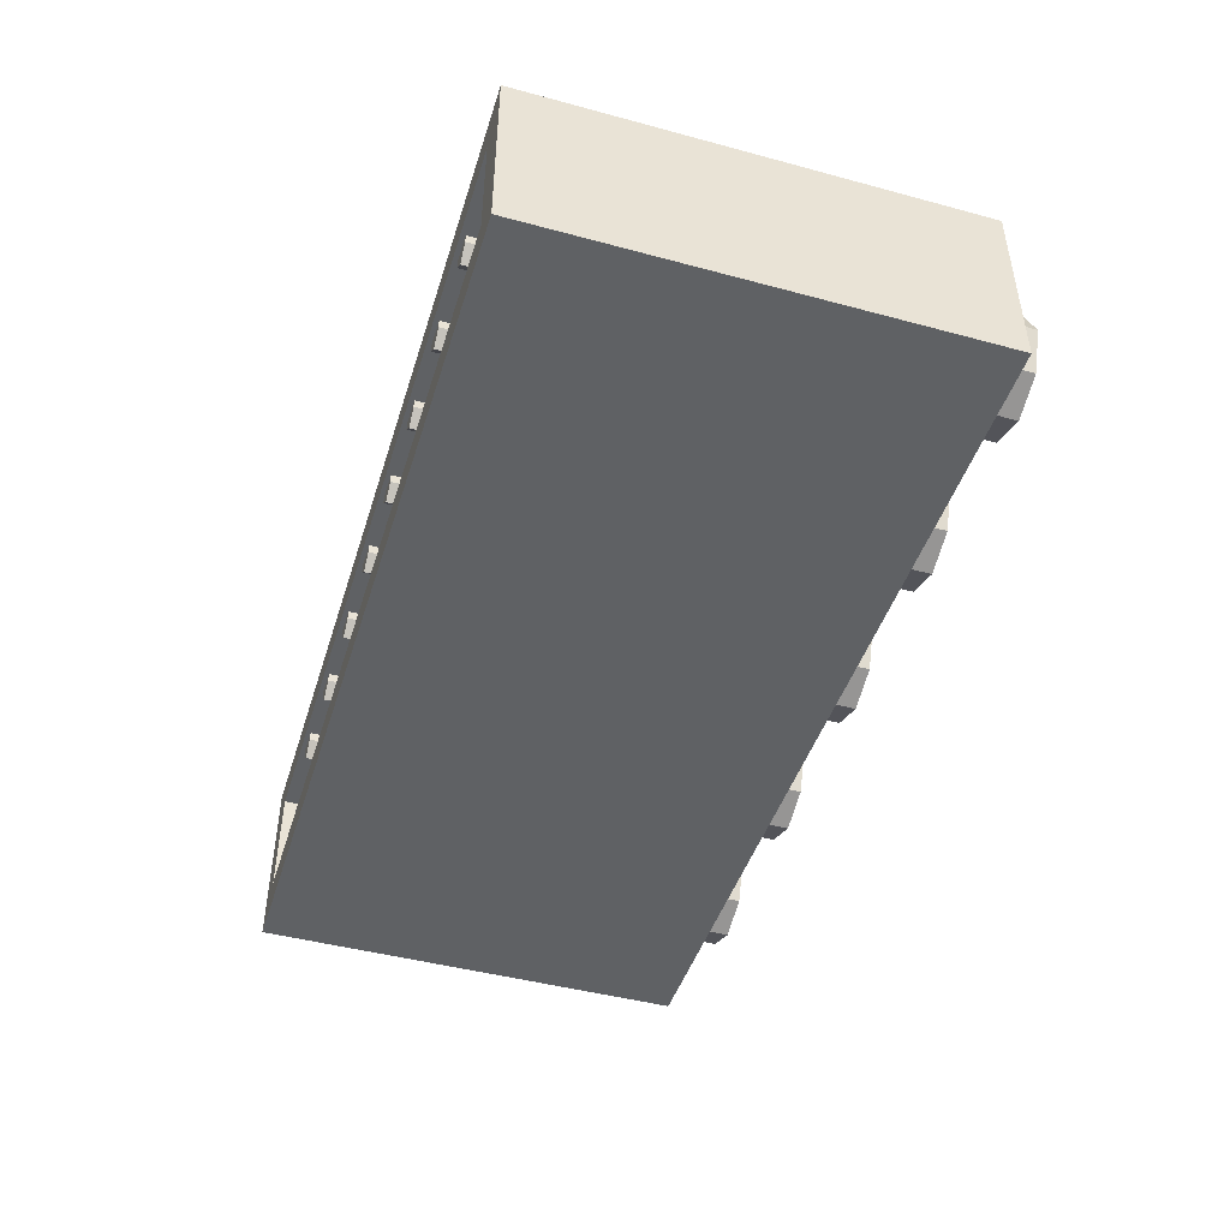
<metadata>
{"format":"obj","ext":"obj","renderer":"f3d","projection":"perspective","resolution":1024,"background":"white","views":[{"elev":-45.6,"azim":-107.2,"up":"+Z"}]}
</metadata>
<code>
v -1.788 0 0.2121
v -1.7 0 0
v -1.7 -0.2 0
v -1.788 -0.2 0.2121
v -2 0 0.3
v -1.788 0 0.2121
v -1.788 -0.2 0.2121
v -2 -0.2 0.3
v -2.212 0 0.2121
v -2 0 0.3
v -2 -0.2 0.3
v -2.212 -0.2 0.2121
v -2.3 0 0
v -2.212 0 0.2121
v -2.212 -0.2 0.2121
v -2.3 -0.2 0
v -2.212 0 -0.2121
v -2.3 0 0
v -2.3 -0.2 0
v -2.212 -0.2 -0.2121
v -2 0 -0.3
v -2.212 0 -0.2121
v -2.212 -0.2 -0.2121
v -2 -0.2 -0.3
v -1.788 0 -0.2121
v -2 0 -0.3
v -2 -0.2 -0.3
v -1.788 -0.2 -0.2121
v -1.7 0 0
v -1.788 0 -0.2121
v -1.788 -0.2 -0.2121
v -1.7 -0.2 0
v -2 -0.2 0
v -1.7 -0.2 0
v -1.788 -0.2 0.2121
v -2 -0.2 0
v -1.788 -0.2 0.2121
v -2 -0.2 0.3
v -2 -0.2 0
v -2 -0.2 0.3
v -2.212 -0.2 0.2121
v -2 -0.2 0
v -2.212 -0.2 0.2121
v -2.3 -0.2 0
v -2 -0.2 0
v -2.3 -0.2 0
v -2.212 -0.2 -0.2121
v -2 -0.2 0
v -2.212 -0.2 -0.2121
v -2 -0.2 -0.3
v -2 -0.2 0
v -2 -0.2 -0.3
v -1.788 -0.2 -0.2121
v -2 -0.2 0
v -1.788 -0.2 -0.2121
v -1.7 -0.2 0
v -0.7879 0 0.2121
v -0.7 0 0
v -0.7 -0.2 0
v -0.7879 -0.2 0.2121
v -1 0 0.3
v -0.7879 0 0.2121
v -0.7879 -0.2 0.2121
v -1 -0.2 0.3
v -1.212 0 0.2121
v -1 0 0.3
v -1 -0.2 0.3
v -1.212 -0.2 0.2121
v -1.3 0 0
v -1.212 0 0.2121
v -1.212 -0.2 0.2121
v -1.3 -0.2 0
v -1.212 0 -0.2121
v -1.3 0 0
v -1.3 -0.2 0
v -1.212 -0.2 -0.2121
v -1 0 -0.3
v -1.212 0 -0.2121
v -1.212 -0.2 -0.2121
v -1 -0.2 -0.3
v -0.7879 0 -0.2121
v -1 0 -0.3
v -1 -0.2 -0.3
v -0.7879 -0.2 -0.2121
v -0.7 0 0
v -0.7879 0 -0.2121
v -0.7879 -0.2 -0.2121
v -0.7 -0.2 0
v -1 -0.2 0
v -0.7 -0.2 0
v -0.7879 -0.2 0.2121
v -1 -0.2 0
v -0.7879 -0.2 0.2121
v -1 -0.2 0.3
v -1 -0.2 0
v -1 -0.2 0.3
v -1.212 -0.2 0.2121
v -1 -0.2 0
v -1.212 -0.2 0.2121
v -1.3 -0.2 0
v -1 -0.2 0
v -1.3 -0.2 0
v -1.212 -0.2 -0.2121
v -1 -0.2 0
v -1.212 -0.2 -0.2121
v -1 -0.2 -0.3
v -1 -0.2 0
v -1 -0.2 -0.3
v -0.7879 -0.2 -0.2121
v -1 -0.2 0
v -0.7879 -0.2 -0.2121
v -0.7 -0.2 0
v 0.2121 0 0.2121
v 0.3 0 0
v 0.3 -0.2 0
v 0.2121 -0.2 0.2121
v 0 0 0.3
v 0.2121 0 0.2121
v 0.2121 -0.2 0.2121
v 0 -0.2 0.3
v -0.2121 0 0.2121
v 0 0 0.3
v 0 -0.2 0.3
v -0.2121 -0.2 0.2121
v -0.3 0 0
v -0.2121 0 0.2121
v -0.2121 -0.2 0.2121
v -0.3 -0.2 0
v -0.2121 0 -0.2121
v -0.3 0 0
v -0.3 -0.2 0
v -0.2121 -0.2 -0.2121
v 0 0 -0.3
v -0.2121 0 -0.2121
v -0.2121 -0.2 -0.2121
v 0 -0.2 -0.3
v 0.2121 0 -0.2121
v 0 0 -0.3
v 0 -0.2 -0.3
v 0.2121 -0.2 -0.2121
v 0.3 0 0
v 0.2121 0 -0.2121
v 0.2121 -0.2 -0.2121
v 0.3 -0.2 0
v 0 -0.2 0
v 0.3 -0.2 0
v 0.2121 -0.2 0.2121
v 0 -0.2 0
v 0.2121 -0.2 0.2121
v 0 -0.2 0.3
v 0 -0.2 0
v 0 -0.2 0.3
v -0.2121 -0.2 0.2121
v 0 -0.2 0
v -0.2121 -0.2 0.2121
v -0.3 -0.2 0
v 0 -0.2 0
v -0.3 -0.2 0
v -0.2121 -0.2 -0.2121
v 0 -0.2 0
v -0.2121 -0.2 -0.2121
v 0 -0.2 -0.3
v 0 -0.2 0
v 0 -0.2 -0.3
v 0.2121 -0.2 -0.2121
v 0 -0.2 0
v 0.2121 -0.2 -0.2121
v 0.3 -0.2 0
v 1.212 0 0.2121
v 1.3 0 0
v 1.3 -0.2 0
v 1.212 -0.2 0.2121
v 1 0 0.3
v 1.212 0 0.2121
v 1.212 -0.2 0.2121
v 1 -0.2 0.3
v 0.7879 0 0.2121
v 1 0 0.3
v 1 -0.2 0.3
v 0.7879 -0.2 0.2121
v 0.7 0 0
v 0.7879 0 0.2121
v 0.7879 -0.2 0.2121
v 0.7 -0.2 0
v 0.7879 0 -0.2121
v 0.7 0 0
v 0.7 -0.2 0
v 0.7879 -0.2 -0.2121
v 1 0 -0.3
v 0.7879 0 -0.2121
v 0.7879 -0.2 -0.2121
v 1 -0.2 -0.3
v 1.212 0 -0.2121
v 1 0 -0.3
v 1 -0.2 -0.3
v 1.212 -0.2 -0.2121
v 1.3 0 0
v 1.212 0 -0.2121
v 1.212 -0.2 -0.2121
v 1.3 -0.2 0
v 1 -0.2 0
v 1.3 -0.2 0
v 1.212 -0.2 0.2121
v 1 -0.2 0
v 1.212 -0.2 0.2121
v 1 -0.2 0.3
v 1 -0.2 0
v 1 -0.2 0.3
v 0.7879 -0.2 0.2121
v 1 -0.2 0
v 0.7879 -0.2 0.2121
v 0.7 -0.2 0
v 1 -0.2 0
v 0.7 -0.2 0
v 0.7879 -0.2 -0.2121
v 1 -0.2 0
v 0.7879 -0.2 -0.2121
v 1 -0.2 -0.3
v 1 -0.2 0
v 1 -0.2 -0.3
v 1.212 -0.2 -0.2121
v 1 -0.2 0
v 1.212 -0.2 -0.2121
v 1.3 -0.2 0
v 2.212 0 0.2121
v 2.3 0 0
v 2.3 -0.2 0
v 2.212 -0.2 0.2121
v 2 0 0.3
v 2.212 0 0.2121
v 2.212 -0.2 0.2121
v 2 -0.2 0.3
v 1.788 0 0.2121
v 2 0 0.3
v 2 -0.2 0.3
v 1.788 -0.2 0.2121
v 1.7 0 0
v 1.788 0 0.2121
v 1.788 -0.2 0.2121
v 1.7 -0.2 0
v 1.788 0 -0.2121
v 1.7 0 0
v 1.7 -0.2 0
v 1.788 -0.2 -0.2121
v 2 0 -0.3
v 1.788 0 -0.2121
v 1.788 -0.2 -0.2121
v 2 -0.2 -0.3
v 2.212 0 -0.2121
v 2 0 -0.3
v 2 -0.2 -0.3
v 2.212 -0.2 -0.2121
v 2.3 0 0
v 2.212 0 -0.2121
v 2.212 -0.2 -0.2121
v 2.3 -0.2 0
v 2 -0.2 0
v 2.3 -0.2 0
v 2.212 -0.2 0.2121
v 2 -0.2 0
v 2.212 -0.2 0.2121
v 2 -0.2 0.3
v 2 -0.2 0
v 2 -0.2 0.3
v 1.788 -0.2 0.2121
v 2 -0.2 0
v 1.788 -0.2 0.2121
v 1.7 -0.2 0
v 2 -0.2 0
v 1.7 -0.2 0
v 1.788 -0.2 -0.2121
v 2 -0.2 0
v 1.788 -0.2 -0.2121
v 2 -0.2 -0.3
v 2 -0.2 0
v 2 -0.2 -0.3
v 2.212 -0.2 -0.2121
v 2 -0.2 0
v 2.212 -0.2 -0.2121
v 2.3 -0.2 0
v 2.5 0 0.5
v 2.5 0 -0.5
v -2.5 0 -0.5
v -2.5 0 0.5
v 2.5 0 0.5
v -2.5 0 0.5
v -2.5 2.4 0.5
v 2.5 2.4 0.5
v -2.5 0 0.5
v -2.5 0 -0.5
v -2.5 2.4 -0.5
v -2.5 2.4 0.5
v 2.5 0 -0.5
v 2.5 0 0.5
v 2.5 2.4 0.5
v 2.5 2.4 -0.5
v 2.3 2.4 -0.3
v 2.5 2.4 -0.5
v -2.5 2.4 -0.5
v -2.3 2.4 -0.3
v 2.3 2.4 0.3
v 2.5 2.4 0.5
v 2.5 2.4 -0.5
v 2.3 2.4 -0.3
v -2.3 2.4 0.3
v -2.5 2.4 0.5
v 2.5 2.4 0.5
v 2.3 2.4 0.3
v -2.3 2.4 -0.3
v -2.5 2.4 -0.5
v -2.5 2.4 0.5
v -2.3 2.4 0.3
v -2.3 0.2 -0.3
v 2.3 0.2 -0.3
v 2.3 0.2 0.3
v -2.3 0.2 0.3
v -2.3 0.2 -0.3
v -2.3 2.4 -0.3
v 2.3 2.4 -0.3
v 2.3 0.2 -0.3
v -2.3 0.2 0.3
v -2.3 2.4 0.3
v -2.3 2.4 -0.3
v -2.3 0.2 -0.3
v 2.3 0.2 0.3
v 2.3 2.4 0.3
v -2.3 2.4 0.3
v -2.3 0.2 0.3
v 2.3 0.2 -0.3
v 2.3 2.4 -0.3
v 2.3 2.4 0.3
v 2.3 0.2 0.3
v -0.45 2.2 -0.3
v -0.55 2.2 -0.3
v -0.55 2.2 0.3
v -0.45 2.2 0.3
v -0.55 2.2 -0.3
v -0.55 0.2 -0.3
v -0.55 0.2 0.3
v -0.55 2.2 0.3
v -0.45 2.2 0.3
v -0.45 0.2 0.3
v -0.45 0.2 -0.3
v -0.45 2.2 -0.3
v 0.55 2.2 -0.3
v 0.45 2.2 -0.3
v 0.45 2.2 0.3
v 0.55 2.2 0.3
v 0.45 2.2 -0.3
v 0.45 0.2 -0.3
v 0.45 0.2 0.3
v 0.45 2.2 0.3
v 0.55 2.2 0.3
v 0.55 0.2 0.3
v 0.55 0.2 -0.3
v 0.55 2.2 -0.3
v 1.675 2.375 0.25
v 1.75 2.375 0.175
v 1.75 0.2 0.175
v 1.675 0.2 0.25
v 1.75 2.375 0.175
v 1.825 2.375 0.25
v 1.825 0.2 0.25
v 1.75 0.2 0.175
v 1.75 2.375 0.175
v 1.675 2.375 0.25
v 1.825 2.375 0.25
v 1.825 2.375 0.25
v 1.675 2.375 0.25
v 1.675 2.375 0.3
v 1.825 2.375 0.3
v 1.825 2.375 0.25
v 1.825 2.375 0.3
v 1.825 0.2 0.3
v 1.825 0.2 0.25
v 1.675 2.375 0.3
v 1.675 2.375 0.25
v 1.675 0.2 0.25
v 1.675 0.2 0.3
v 1.175 2.375 0.25
v 1.25 2.375 0.175
v 1.25 0.2 0.175
v 1.175 0.2 0.25
v 1.25 2.375 0.175
v 1.325 2.375 0.25
v 1.325 0.2 0.25
v 1.25 0.2 0.175
v 1.25 2.375 0.175
v 1.175 2.375 0.25
v 1.325 2.375 0.25
v 1.325 2.375 0.25
v 1.175 2.375 0.25
v 1.175 2.375 0.3
v 1.325 2.375 0.3
v 1.325 2.375 0.25
v 1.325 2.375 0.3
v 1.325 0.2 0.3
v 1.325 0.2 0.25
v 1.175 2.375 0.3
v 1.175 2.375 0.25
v 1.175 0.2 0.25
v 1.175 0.2 0.3
v 0.675 2.375 0.25
v 0.75 2.375 0.175
v 0.75 0.2 0.175
v 0.675 0.2 0.25
v 0.75 2.375 0.175
v 0.825 2.375 0.25
v 0.825 0.2 0.25
v 0.75 0.2 0.175
v 0.75 2.375 0.175
v 0.675 2.375 0.25
v 0.825 2.375 0.25
v 0.825 2.375 0.25
v 0.675 2.375 0.25
v 0.675 2.375 0.3
v 0.825 2.375 0.3
v 0.825 2.375 0.25
v 0.825 2.375 0.3
v 0.825 0.2 0.3
v 0.825 0.2 0.25
v 0.675 2.375 0.3
v 0.675 2.375 0.25
v 0.675 0.2 0.25
v 0.675 0.2 0.3
v 0.175 2.375 0.25
v 0.25 2.375 0.175
v 0.25 0.2 0.175
v 0.175 0.2 0.25
v 0.25 2.375 0.175
v 0.325 2.375 0.25
v 0.325 0.2 0.25
v 0.25 0.2 0.175
v 0.25 2.375 0.175
v 0.175 2.375 0.25
v 0.325 2.375 0.25
v 0.325 2.375 0.25
v 0.175 2.375 0.25
v 0.175 2.375 0.3
v 0.325 2.375 0.3
v 0.325 2.375 0.25
v 0.325 2.375 0.3
v 0.325 0.2 0.3
v 0.325 0.2 0.25
v 0.175 2.375 0.3
v 0.175 2.375 0.25
v 0.175 0.2 0.25
v 0.175 0.2 0.3
v -0.325 2.375 0.25
v -0.25 2.375 0.175
v -0.25 0.2 0.175
v -0.325 0.2 0.25
v -0.25 2.375 0.175
v -0.175 2.375 0.25
v -0.175 0.2 0.25
v -0.25 0.2 0.175
v -0.25 2.375 0.175
v -0.325 2.375 0.25
v -0.175 2.375 0.25
v -0.175 2.375 0.25
v -0.325 2.375 0.25
v -0.325 2.375 0.3
v -0.175 2.375 0.3
v -0.175 2.375 0.25
v -0.175 2.375 0.3
v -0.175 0.2 0.3
v -0.175 0.2 0.25
v -0.325 2.375 0.3
v -0.325 2.375 0.25
v -0.325 0.2 0.25
v -0.325 0.2 0.3
v -0.825 2.375 0.25
v -0.75 2.375 0.175
v -0.75 0.2 0.175
v -0.825 0.2 0.25
v -0.75 2.375 0.175
v -0.675 2.375 0.25
v -0.675 0.2 0.25
v -0.75 0.2 0.175
v -0.75 2.375 0.175
v -0.825 2.375 0.25
v -0.675 2.375 0.25
v -0.675 2.375 0.25
v -0.825 2.375 0.25
v -0.825 2.375 0.3
v -0.675 2.375 0.3
v -0.675 2.375 0.25
v -0.675 2.375 0.3
v -0.675 0.2 0.3
v -0.675 0.2 0.25
v -0.825 2.375 0.3
v -0.825 2.375 0.25
v -0.825 0.2 0.25
v -0.825 0.2 0.3
v -1.325 2.375 0.25
v -1.25 2.375 0.175
v -1.25 0.2 0.175
v -1.325 0.2 0.25
v -1.25 2.375 0.175
v -1.175 2.375 0.25
v -1.175 0.2 0.25
v -1.25 0.2 0.175
v -1.25 2.375 0.175
v -1.325 2.375 0.25
v -1.175 2.375 0.25
v -1.175 2.375 0.25
v -1.325 2.375 0.25
v -1.325 2.375 0.3
v -1.175 2.375 0.3
v -1.175 2.375 0.25
v -1.175 2.375 0.3
v -1.175 0.2 0.3
v -1.175 0.2 0.25
v -1.325 2.375 0.3
v -1.325 2.375 0.25
v -1.325 0.2 0.25
v -1.325 0.2 0.3
v -1.825 2.375 0.25
v -1.75 2.375 0.175
v -1.75 0.2 0.175
v -1.825 0.2 0.25
v -1.75 2.375 0.175
v -1.675 2.375 0.25
v -1.675 0.2 0.25
v -1.75 0.2 0.175
v -1.75 2.375 0.175
v -1.825 2.375 0.25
v -1.675 2.375 0.25
v -1.675 2.375 0.25
v -1.825 2.375 0.25
v -1.825 2.375 0.3
v -1.675 2.375 0.3
v -1.675 2.375 0.25
v -1.675 2.375 0.3
v -1.675 0.2 0.3
v -1.675 0.2 0.25
v -1.825 2.375 0.3
v -1.825 2.375 0.25
v -1.825 0.2 0.25
v -1.825 0.2 0.3
v -1.675 2.375 -0.25
v -1.75 2.375 -0.175
v -1.75 0.2 -0.175
v -1.675 0.2 -0.25
v -1.75 2.375 -0.175
v -1.825 2.375 -0.25
v -1.825 0.2 -0.25
v -1.75 0.2 -0.175
v -1.75 2.375 -0.175
v -1.675 2.375 -0.25
v -1.825 2.375 -0.25
v -1.825 2.375 -0.25
v -1.675 2.375 -0.25
v -1.675 2.375 -0.3
v -1.825 2.375 -0.3
v -1.825 2.375 -0.25
v -1.825 2.375 -0.3
v -1.825 0.2 -0.3
v -1.825 0.2 -0.25
v -1.675 2.375 -0.3
v -1.675 2.375 -0.25
v -1.675 0.2 -0.25
v -1.675 0.2 -0.3
v -1.175 2.375 -0.25
v -1.25 2.375 -0.175
v -1.25 0.2 -0.175
v -1.175 0.2 -0.25
v -1.25 2.375 -0.175
v -1.325 2.375 -0.25
v -1.325 0.2 -0.25
v -1.25 0.2 -0.175
v -1.25 2.375 -0.175
v -1.175 2.375 -0.25
v -1.325 2.375 -0.25
v -1.325 2.375 -0.25
v -1.175 2.375 -0.25
v -1.175 2.375 -0.3
v -1.325 2.375 -0.3
v -1.325 2.375 -0.25
v -1.325 2.375 -0.3
v -1.325 0.2 -0.3
v -1.325 0.2 -0.25
v -1.175 2.375 -0.3
v -1.175 2.375 -0.25
v -1.175 0.2 -0.25
v -1.175 0.2 -0.3
v -0.675 2.375 -0.25
v -0.75 2.375 -0.175
v -0.75 0.2 -0.175
v -0.675 0.2 -0.25
v -0.75 2.375 -0.175
v -0.825 2.375 -0.25
v -0.825 0.2 -0.25
v -0.75 0.2 -0.175
v -0.75 2.375 -0.175
v -0.675 2.375 -0.25
v -0.825 2.375 -0.25
v -0.825 2.375 -0.25
v -0.675 2.375 -0.25
v -0.675 2.375 -0.3
v -0.825 2.375 -0.3
v -0.825 2.375 -0.25
v -0.825 2.375 -0.3
v -0.825 0.2 -0.3
v -0.825 0.2 -0.25
v -0.675 2.375 -0.3
v -0.675 2.375 -0.25
v -0.675 0.2 -0.25
v -0.675 0.2 -0.3
v -0.175 2.375 -0.25
v -0.25 2.375 -0.175
v -0.25 0.2 -0.175
v -0.175 0.2 -0.25
v -0.25 2.375 -0.175
v -0.325 2.375 -0.25
v -0.325 0.2 -0.25
v -0.25 0.2 -0.175
v -0.25 2.375 -0.175
v -0.175 2.375 -0.25
v -0.325 2.375 -0.25
v -0.325 2.375 -0.25
v -0.175 2.375 -0.25
v -0.175 2.375 -0.3
v -0.325 2.375 -0.3
v -0.325 2.375 -0.25
v -0.325 2.375 -0.3
v -0.325 0.2 -0.3
v -0.325 0.2 -0.25
v -0.175 2.375 -0.3
v -0.175 2.375 -0.25
v -0.175 0.2 -0.25
v -0.175 0.2 -0.3
v 0.325 2.375 -0.25
v 0.25 2.375 -0.175
v 0.25 0.2 -0.175
v 0.325 0.2 -0.25
v 0.25 2.375 -0.175
v 0.175 2.375 -0.25
v 0.175 0.2 -0.25
v 0.25 0.2 -0.175
v 0.25 2.375 -0.175
v 0.325 2.375 -0.25
v 0.175 2.375 -0.25
v 0.175 2.375 -0.25
v 0.325 2.375 -0.25
v 0.325 2.375 -0.3
v 0.175 2.375 -0.3
v 0.175 2.375 -0.25
v 0.175 2.375 -0.3
v 0.175 0.2 -0.3
v 0.175 0.2 -0.25
v 0.325 2.375 -0.3
v 0.325 2.375 -0.25
v 0.325 0.2 -0.25
v 0.325 0.2 -0.3
v 0.825 2.375 -0.25
v 0.75 2.375 -0.175
v 0.75 0.2 -0.175
v 0.825 0.2 -0.25
v 0.75 2.375 -0.175
v 0.675 2.375 -0.25
v 0.675 0.2 -0.25
v 0.75 0.2 -0.175
v 0.75 2.375 -0.175
v 0.825 2.375 -0.25
v 0.675 2.375 -0.25
v 0.675 2.375 -0.25
v 0.825 2.375 -0.25
v 0.825 2.375 -0.3
v 0.675 2.375 -0.3
v 0.675 2.375 -0.25
v 0.675 2.375 -0.3
v 0.675 0.2 -0.3
v 0.675 0.2 -0.25
v 0.825 2.375 -0.3
v 0.825 2.375 -0.25
v 0.825 0.2 -0.25
v 0.825 0.2 -0.3
v 1.325 2.375 -0.25
v 1.25 2.375 -0.175
v 1.25 0.2 -0.175
v 1.325 0.2 -0.25
v 1.25 2.375 -0.175
v 1.175 2.375 -0.25
v 1.175 0.2 -0.25
v 1.25 0.2 -0.175
v 1.25 2.375 -0.175
v 1.325 2.375 -0.25
v 1.175 2.375 -0.25
v 1.175 2.375 -0.25
v 1.325 2.375 -0.25
v 1.325 2.375 -0.3
v 1.175 2.375 -0.3
v 1.175 2.375 -0.25
v 1.175 2.375 -0.3
v 1.175 0.2 -0.3
v 1.175 0.2 -0.25
v 1.325 2.375 -0.3
v 1.325 2.375 -0.25
v 1.325 0.2 -0.25
v 1.325 0.2 -0.3
v 1.825 2.375 -0.25
v 1.75 2.375 -0.175
v 1.75 0.2 -0.175
v 1.825 0.2 -0.25
v 1.75 2.375 -0.175
v 1.675 2.375 -0.25
v 1.675 0.2 -0.25
v 1.75 0.2 -0.175
v 1.75 2.375 -0.175
v 1.825 2.375 -0.25
v 1.675 2.375 -0.25
v 1.675 2.375 -0.25
v 1.825 2.375 -0.25
v 1.825 2.375 -0.3
v 1.675 2.375 -0.3
v 1.675 2.375 -0.25
v 1.675 2.375 -0.3
v 1.675 0.2 -0.3
v 1.675 0.2 -0.25
v 1.825 2.375 -0.3
v 1.825 2.375 -0.25
v 1.825 0.2 -0.25
v 1.825 0.2 -0.3
v 2.5 0 -0.5
v -2.5 0 -0.5
v -2.5 2.4 -0.5
v 2.5 2.4 -0.5
g mesh2800726
f 1 3 2
f 3 1 4
f 5 7 6
f 7 5 8
f 9 11 10
f 11 9 12
f 13 15 14
f 15 13 16
f 17 19 18
f 19 17 20
f 21 23 22
f 23 21 24
f 25 27 26
f 27 25 28
f 29 31 30
f 31 29 32
g mesh2800728
f 33 34 35
f 36 37 38
f 39 40 41
f 42 43 44
f 45 46 47
f 48 49 50
f 51 52 53
f 54 55 56
g mesh2800734
f 57 59 58
f 59 57 60
f 61 63 62
f 63 61 64
f 65 67 66
f 67 65 68
f 69 71 70
f 71 69 72
f 73 75 74
f 75 73 76
f 77 79 78
f 79 77 80
f 81 83 82
f 83 81 84
f 85 87 86
f 87 85 88
g mesh2800736
f 89 90 91
f 92 93 94
f 95 96 97
f 98 99 100
f 101 102 103
f 104 105 106
f 107 108 109
f 110 111 112
g mesh2800742
f 113 115 114
f 115 113 116
f 117 119 118
f 119 117 120
f 121 123 122
f 123 121 124
f 125 127 126
f 127 125 128
f 129 131 130
f 131 129 132
f 133 135 134
f 135 133 136
f 137 139 138
f 139 137 140
f 141 143 142
f 143 141 144
g mesh2800744
f 145 146 147
f 148 149 150
f 151 152 153
f 154 155 156
f 157 158 159
f 160 161 162
f 163 164 165
f 166 167 168
g mesh2800750
f 169 171 170
f 171 169 172
f 173 175 174
f 175 173 176
f 177 179 178
f 179 177 180
f 181 183 182
f 183 181 184
f 185 187 186
f 187 185 188
f 189 191 190
f 191 189 192
f 193 195 194
f 195 193 196
f 197 199 198
f 199 197 200
g mesh2800752
f 201 202 203
f 204 205 206
f 207 208 209
f 210 211 212
f 213 214 215
f 216 217 218
f 219 220 221
f 222 223 224
g mesh2800758
f 225 227 226
f 227 225 228
f 229 231 230
f 231 229 232
f 233 235 234
f 235 233 236
f 237 239 238
f 239 237 240
f 241 243 242
f 243 241 244
f 245 247 246
f 247 245 248
f 249 251 250
f 251 249 252
f 253 255 254
f 255 253 256
g mesh2800760
f 257 258 259
f 260 261 262
f 263 264 265
f 266 267 268
f 269 270 271
f 272 273 274
f 275 276 277
f 278 279 280
g mesh2800764
f 281 283 282
f 283 281 284
f 285 287 286
f 287 285 288
f 289 291 290
f 291 289 292
f 293 295 294
f 295 293 296
f 297 298 299
f 299 300 297
f 301 302 303
f 303 304 301
f 305 306 307
f 307 308 305
f 309 310 311
f 311 312 309
g mesh2800767
f 313 315 314
f 315 313 316
f 317 319 318
f 319 317 320
f 321 323 322
f 323 321 324
f 325 327 326
f 327 325 328
f 329 331 330
f 331 329 332
g mesh2800769
f 333 334 335
f 335 336 333
f 337 338 339
f 339 340 337
f 341 342 343
f 343 344 341
g mesh2800771
f 345 346 347
f 347 348 345
f 349 350 351
f 351 352 349
f 353 354 355
f 355 356 353
g mesh2800774
f 357 358 359
f 359 360 357
f 361 362 363
f 363 364 361
f 365 366 367
g mesh2800776
f 368 369 370
f 370 371 368
g mesh2800777
f 372 373 374
f 374 375 372
g mesh2800778
f 376 377 378
f 378 379 376
g mesh2800780
f 380 381 382
f 382 383 380
f 384 385 386
f 386 387 384
f 388 389 390
g mesh2800782
f 391 392 393
f 393 394 391
g mesh2800783
f 395 396 397
f 397 398 395
g mesh2800784
f 399 400 401
f 401 402 399
g mesh2800786
f 403 404 405
f 405 406 403
f 407 408 409
f 409 410 407
f 411 412 413
g mesh2800788
f 414 415 416
f 416 417 414
g mesh2800789
f 418 419 420
f 420 421 418
g mesh2800790
f 422 423 424
f 424 425 422
g mesh2800792
f 426 427 428
f 428 429 426
f 430 431 432
f 432 433 430
f 434 435 436
g mesh2800794
f 437 438 439
f 439 440 437
g mesh2800795
f 441 442 443
f 443 444 441
g mesh2800796
f 445 446 447
f 447 448 445
g mesh2800798
f 449 450 451
f 451 452 449
f 453 454 455
f 455 456 453
f 457 458 459
g mesh2800800
f 460 461 462
f 462 463 460
g mesh2800801
f 464 465 466
f 466 467 464
g mesh2800802
f 468 469 470
f 470 471 468
g mesh2800804
f 472 473 474
f 474 475 472
f 476 477 478
f 478 479 476
f 480 481 482
g mesh2800806
f 483 484 485
f 485 486 483
g mesh2800807
f 487 488 489
f 489 490 487
g mesh2800808
f 491 492 493
f 493 494 491
g mesh2800810
f 495 496 497
f 497 498 495
f 499 500 501
f 501 502 499
f 503 504 505
g mesh2800812
f 506 507 508
f 508 509 506
g mesh2800813
f 510 511 512
f 512 513 510
g mesh2800814
f 514 515 516
f 516 517 514
g mesh2800816
f 518 519 520
f 520 521 518
f 522 523 524
f 524 525 522
f 526 527 528
g mesh2800818
f 529 530 531
f 531 532 529
g mesh2800819
f 533 534 535
f 535 536 533
g mesh2800820
f 537 538 539
f 539 540 537
g mesh2800823
f 541 542 543
f 543 544 541
f 545 546 547
f 547 548 545
f 549 550 551
g mesh2800825
f 552 553 554
f 554 555 552
g mesh2800826
f 556 557 558
f 558 559 556
g mesh2800827
f 560 561 562
f 562 563 560
g mesh2800829
f 564 565 566
f 566 567 564
f 568 569 570
f 570 571 568
f 572 573 574
g mesh2800831
f 575 576 577
f 577 578 575
g mesh2800832
f 579 580 581
f 581 582 579
g mesh2800833
f 583 584 585
f 585 586 583
g mesh2800835
f 587 588 589
f 589 590 587
f 591 592 593
f 593 594 591
f 595 596 597
g mesh2800837
f 598 599 600
f 600 601 598
g mesh2800838
f 602 603 604
f 604 605 602
g mesh2800839
f 606 607 608
f 608 609 606
g mesh2800841
f 610 611 612
f 612 613 610
f 614 615 616
f 616 617 614
f 618 619 620
g mesh2800843
f 621 622 623
f 623 624 621
g mesh2800844
f 625 626 627
f 627 628 625
g mesh2800845
f 629 630 631
f 631 632 629
g mesh2800847
f 633 634 635
f 635 636 633
f 637 638 639
f 639 640 637
f 641 642 643
g mesh2800849
f 644 645 646
f 646 647 644
g mesh2800850
f 648 649 650
f 650 651 648
g mesh2800851
f 652 653 654
f 654 655 652
g mesh2800853
f 656 657 658
f 658 659 656
f 660 661 662
f 662 663 660
f 664 665 666
g mesh2800855
f 667 668 669
f 669 670 667
g mesh2800856
f 671 672 673
f 673 674 671
g mesh2800857
f 675 676 677
f 677 678 675
g mesh2800859
f 679 680 681
f 681 682 679
f 683 684 685
f 685 686 683
f 687 688 689
g mesh2800861
f 690 691 692
f 692 693 690
g mesh2800862
f 694 695 696
f 696 697 694
g mesh2800863
f 698 699 700
f 700 701 698
g mesh2800865
f 702 703 704
f 704 705 702
f 706 707 708
f 708 709 706
f 710 711 712
g mesh2800867
f 713 714 715
f 715 716 713
g mesh2800868
f 717 718 719
f 719 720 717
g mesh2800869
f 721 722 723
f 723 724 721
f 725 726 727
f 727 728 725

</code>
